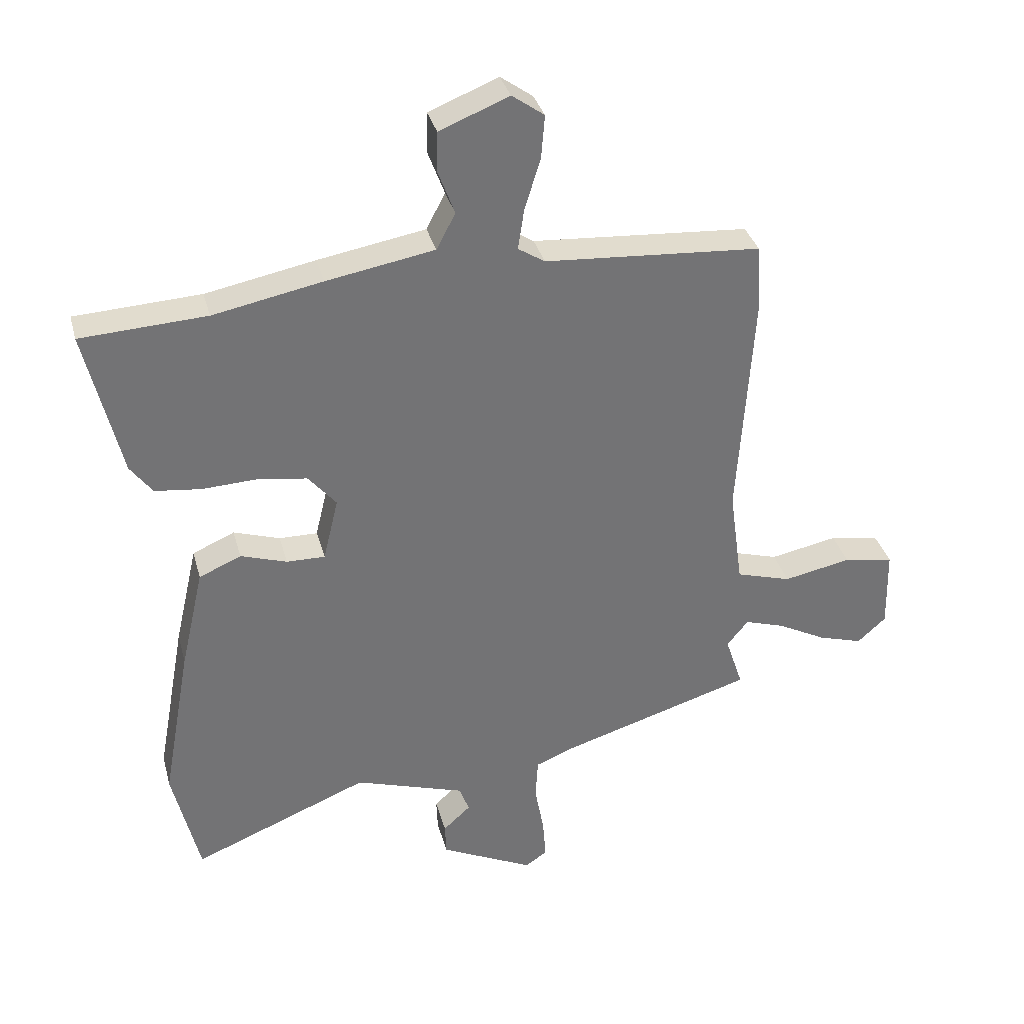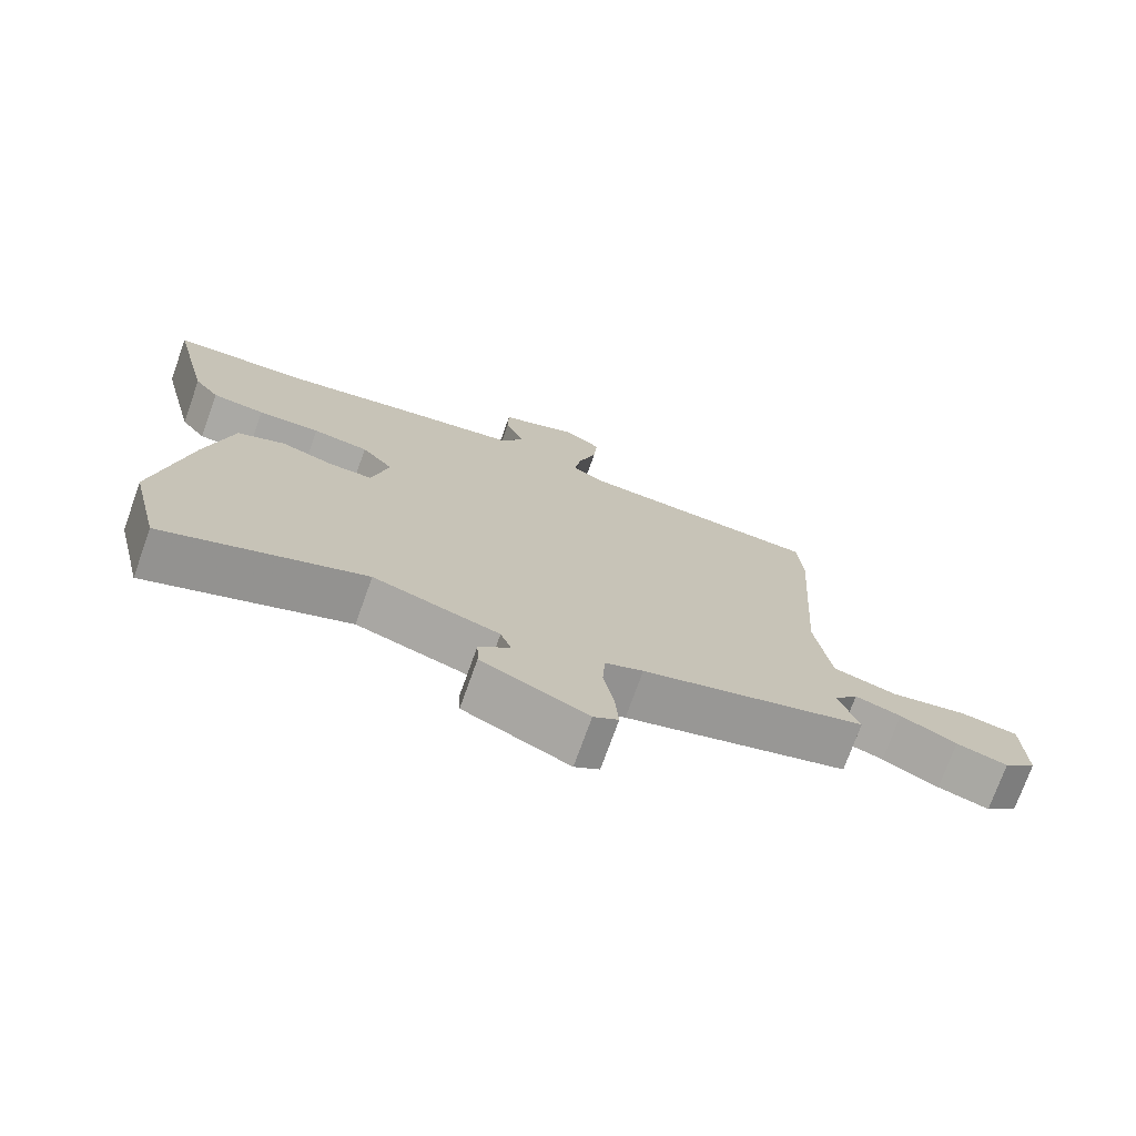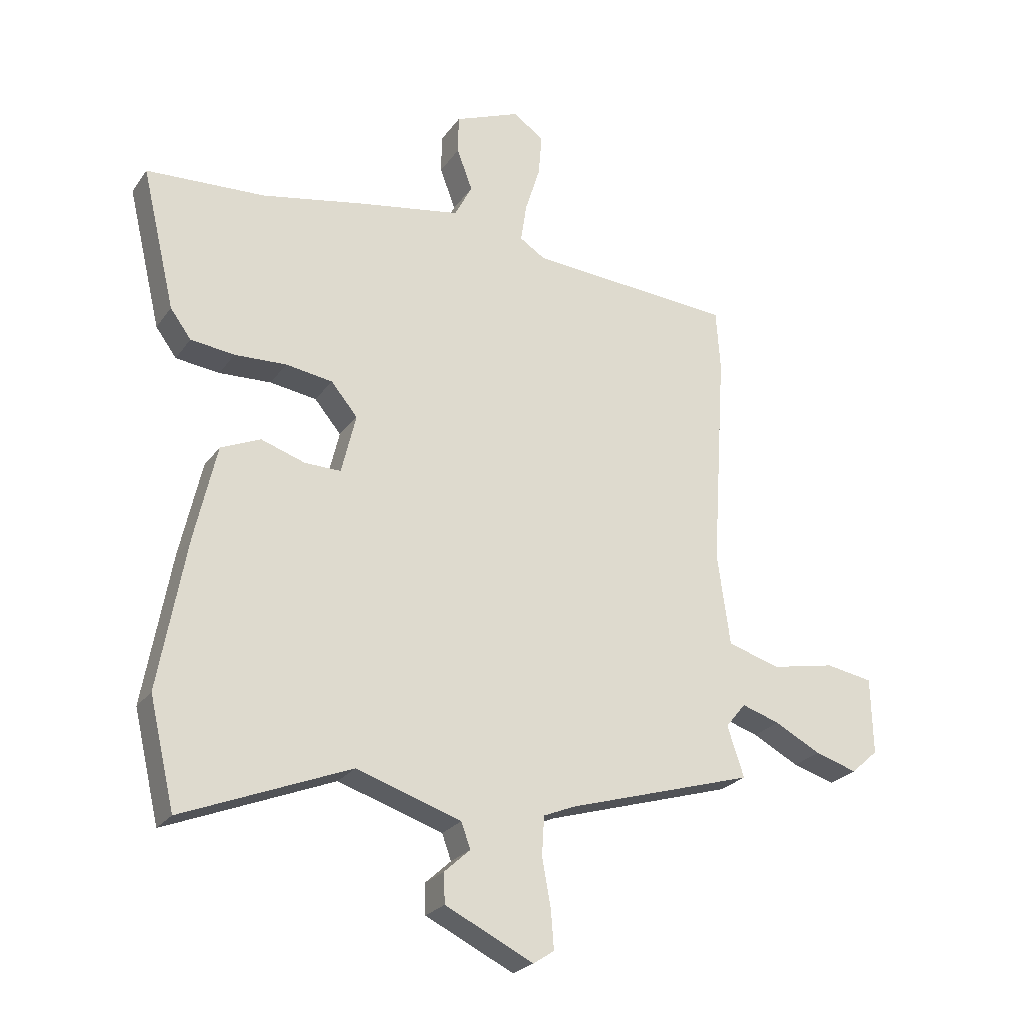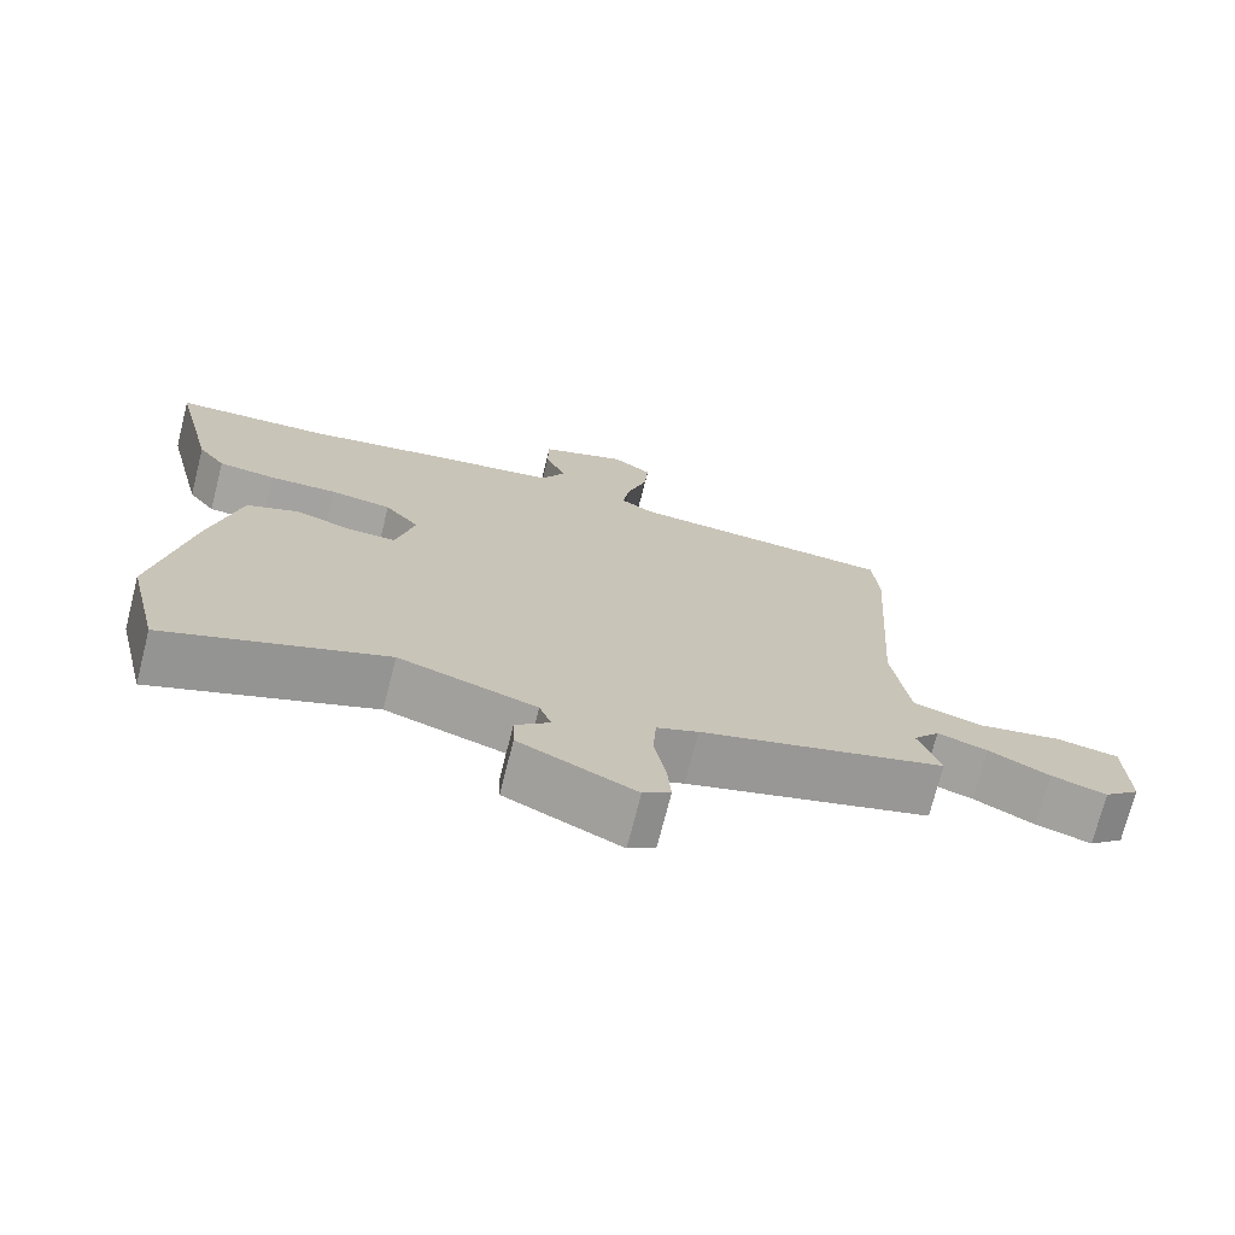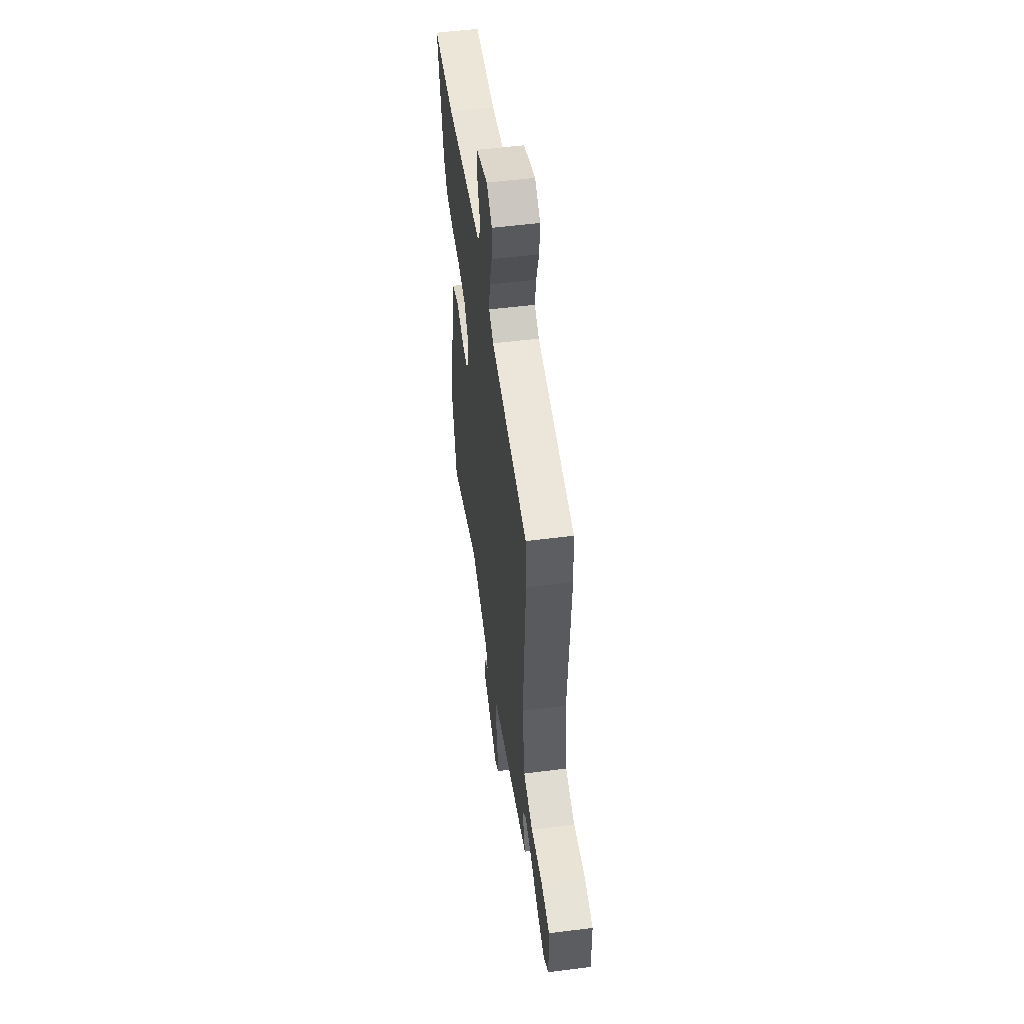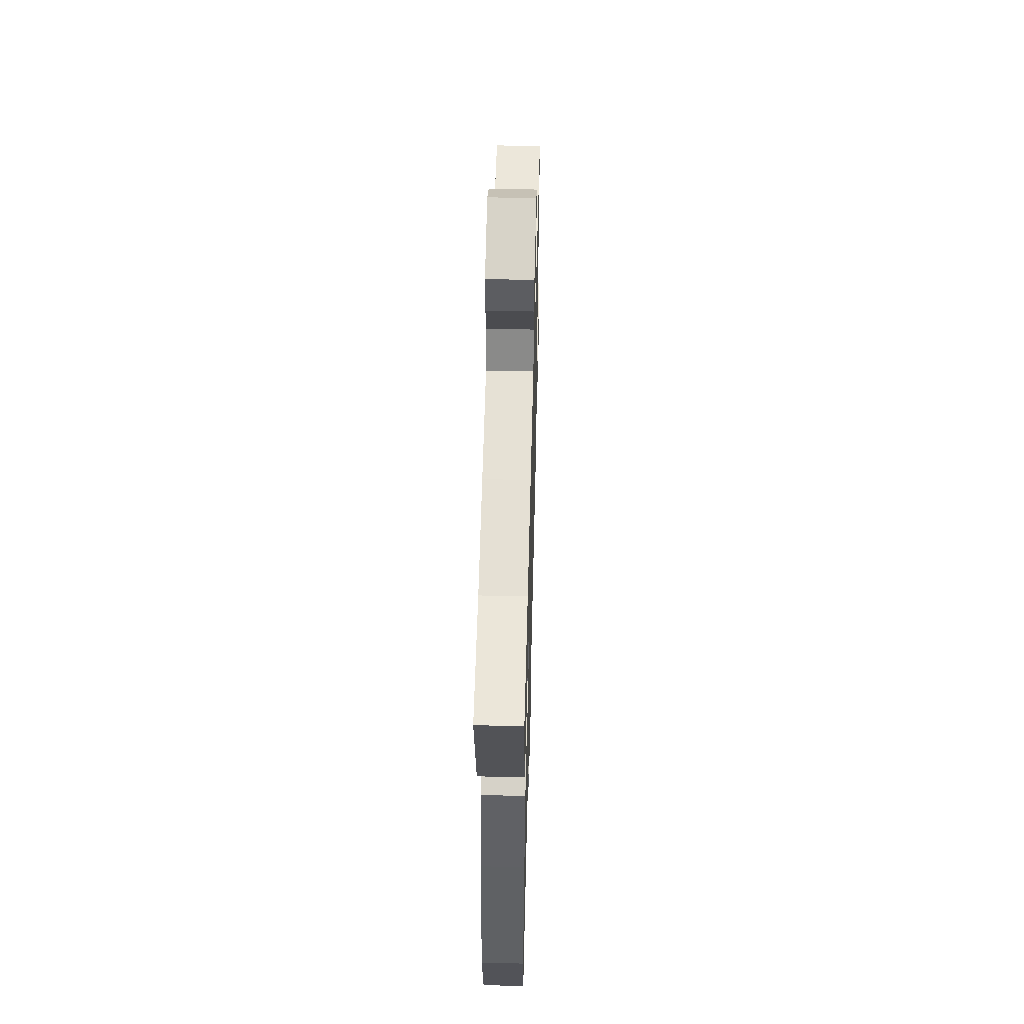
<metadata>
{"format":"obj","ext":"obj","renderer":"f3d","projection":"perspective","resolution":1024,"background":"white","views":[{"elev":34.4,"azim":165.5,"up":"+Z"},{"elev":-74.4,"azim":160.3,"up":"+Z"},{"elev":-24.8,"azim":153.1,"up":"+Z"},{"elev":-73.0,"azim":165.7,"up":"+Z"},{"elev":53.2,"azim":-97.8,"up":"+Z"},{"elev":54.2,"azim":91.5,"up":"+Z"}]}
</metadata>
<code>
v 0.523 0.07 -0.405
v 0.479 0.07 -0.591
v 0.189 0.07 -0.474
v 0.007 0.07 -0.533
v -0.009 0.07 -0.577
v 0.036 0.07 -0.618
v 0.034 0.07 -0.67
v -0.119 0.07 -0.744
v -0.155 0.07 -0.72
v -0.15 0.07 -0.653
v -0.135 0.07 -0.571
v -0.139 0.07 -0.503
v -0.194 0.07 -0.48
v -0.519 0.07 -0.382
v -0.49 0.07 -0.295
v -0.525 0.07 -0.252
v -0.591 0.07 -0.273
v -0.671 0.07 -0.315
v -0.744 0.07 -0.337
v -0.791 0.07 -0.295
v -0.788 0.07 -0.162
v -0.706 0.07 -0.148
v -0.595 0.07 -0.17
v -0.504 0.07 -0.143
v -0.482 0.07 0.017
v -0.507 0.07 0.397
v -0.5 0.07 0.503
v -0.144 0.07 0.528
v -0.1 0.07 0.556
v -0.11 0.07 0.623
v -0.136 0.07 0.706
v -0.142 0.07 0.778
v -0.089 0.07 0.816
v 0.025 0.07 0.77
v 0.026 0.07 0.703
v -0.001 0.07 0.631
v 0.03 0.07 0.572
v 0.207 0.07 0.541
v 0.386 0.07 0.506
v 0.592 0.07 0.495
v 0.534 0.07 0.251
v 0.498 0.07 0.202
v 0.422 0.07 0.193
v 0.332 0.07 0.197
v 0.251 0.07 0.185
v 0.205 0.07 0.13
v 0.23 0.07 0.026
v 0.293 0.07 0.027
v 0.369 0.07 0.052
v 0.438 0.07 0.022
v 0.476 0.07 -0.145
v 0.523 0 -0.405
v 0.479 0 -0.591
v 0.189 0 -0.474
v 0.007 0 -0.533
v -0.009 0 -0.577
v 0.036 0 -0.618
v 0.034 0 -0.67
v -0.119 0 -0.744
v -0.155 0 -0.72
v -0.15 0 -0.653
v -0.135 0 -0.571
v -0.139 0 -0.503
v -0.194 0 -0.48
v -0.519 0 -0.382
v -0.49 0 -0.295
v -0.525 0 -0.252
v -0.591 0 -0.273
v -0.671 0 -0.315
v -0.744 0 -0.337
v -0.791 0 -0.295
v -0.788 0 -0.162
v -0.706 0 -0.148
v -0.595 0 -0.17
v -0.504 0 -0.143
v -0.482 0 0.017
v -0.507 0 0.397
v -0.5 0 0.503
v -0.144 0 0.528
v -0.1 0 0.556
v -0.11 0 0.623
v -0.136 0 0.706
v -0.142 0 0.778
v -0.089 0 0.816
v 0.025 0 0.77
v 0.026 0 0.703
v -0.001 0 0.631
v 0.03 0 0.572
v 0.207 0 0.541
v 0.386 0 0.506
v 0.592 0 0.495
v 0.534 0 0.251
v 0.498 0 0.202
v 0.422 0 0.193
v 0.332 0 0.197
v 0.251 0 0.185
v 0.205 0 0.13
v 0.23 0 0.026
v 0.293 0 0.027
v 0.369 0 0.052
v 0.438 0 0.022
v 0.476 0 -0.145
f 1 2 3
f 51 1 3
f 50 51 3
f 49 50 3
f 48 49 3
f 47 48 3 4
f 46 47 4
f 42 43 44
f 41 42 44
f 40 41 44
f 39 40 44
f 39 44 45
f 38 39 45
f 37 38 45
f 34 35 36
f 33 34 36
f 32 33 36
f 31 32 36
f 30 31 36
f 29 30 36 37
f 37 45 46
f 29 37 46
f 28 29 46
f 46 4 5
f 28 46 5
f 27 28 5
f 26 27 5
f 25 26 5
f 21 22 23
f 20 21 23
f 19 20 23
f 18 19 23
f 17 18 23
f 16 17 23 24
f 13 14 15
f 15 16 24
f 13 15 24
f 12 13 24
f 9 10 11
f 8 9 11
f 7 8 11
f 6 7 11
f 5 6 11
f 5 11 12
f 5 12 24 25
f 54 53 52
f 54 52 102
f 54 102 101
f 54 101 100
f 54 100 99
f 55 54 99 98
f 55 98 97
f 95 94 93
f 95 93 92
f 95 92 91
f 95 91 90
f 96 95 90
f 96 90 89
f 96 89 88
f 87 86 85
f 87 85 84
f 87 84 83
f 87 83 82
f 87 82 81
f 88 87 81 80
f 97 96 88
f 97 88 80
f 97 80 79
f 56 55 97
f 56 97 79
f 56 79 78
f 56 78 77
f 56 77 76
f 74 73 72
f 74 72 71
f 74 71 70
f 74 70 69
f 74 69 68
f 75 74 68 67
f 66 65 64
f 75 67 66
f 75 66 64
f 75 64 63
f 62 61 60
f 62 60 59
f 62 59 58
f 62 58 57
f 62 57 56
f 63 62 56
f 76 75 63 56
f 1 52 53 2
f 2 53 54 3
f 3 54 55 4
f 4 55 56 5
f 5 56 57 6
f 6 57 58 7
f 7 58 59 8
f 8 59 60 9
f 9 60 61 10
f 10 61 62 11
f 11 62 63 12
f 12 63 64 13
f 13 64 65 14
f 14 65 66 15
f 15 66 67 16
f 16 67 68 17
f 17 68 69 18
f 18 69 70 19
f 19 70 71 20
f 20 71 72 21
f 21 72 73 22
f 22 73 74 23
f 23 74 75 24
f 24 75 76 25
f 25 76 77 26
f 26 77 78 27
f 27 78 79 28
f 28 79 80 29
f 29 80 81 30
f 30 81 82 31
f 31 82 83 32
f 32 83 84 33
f 33 84 85 34
f 34 85 86 35
f 35 86 87 36
f 36 87 88 37
f 37 88 89 38
f 38 89 90 39
f 39 90 91 40
f 40 91 92 41
f 41 92 93 42
f 42 93 94 43
f 43 94 95 44
f 44 95 96 45
f 45 96 97 46
f 46 97 98 47
f 47 98 99 48
f 48 99 100 49
f 49 100 101 50
f 50 101 102 51
f 51 102 52 1

</code>
